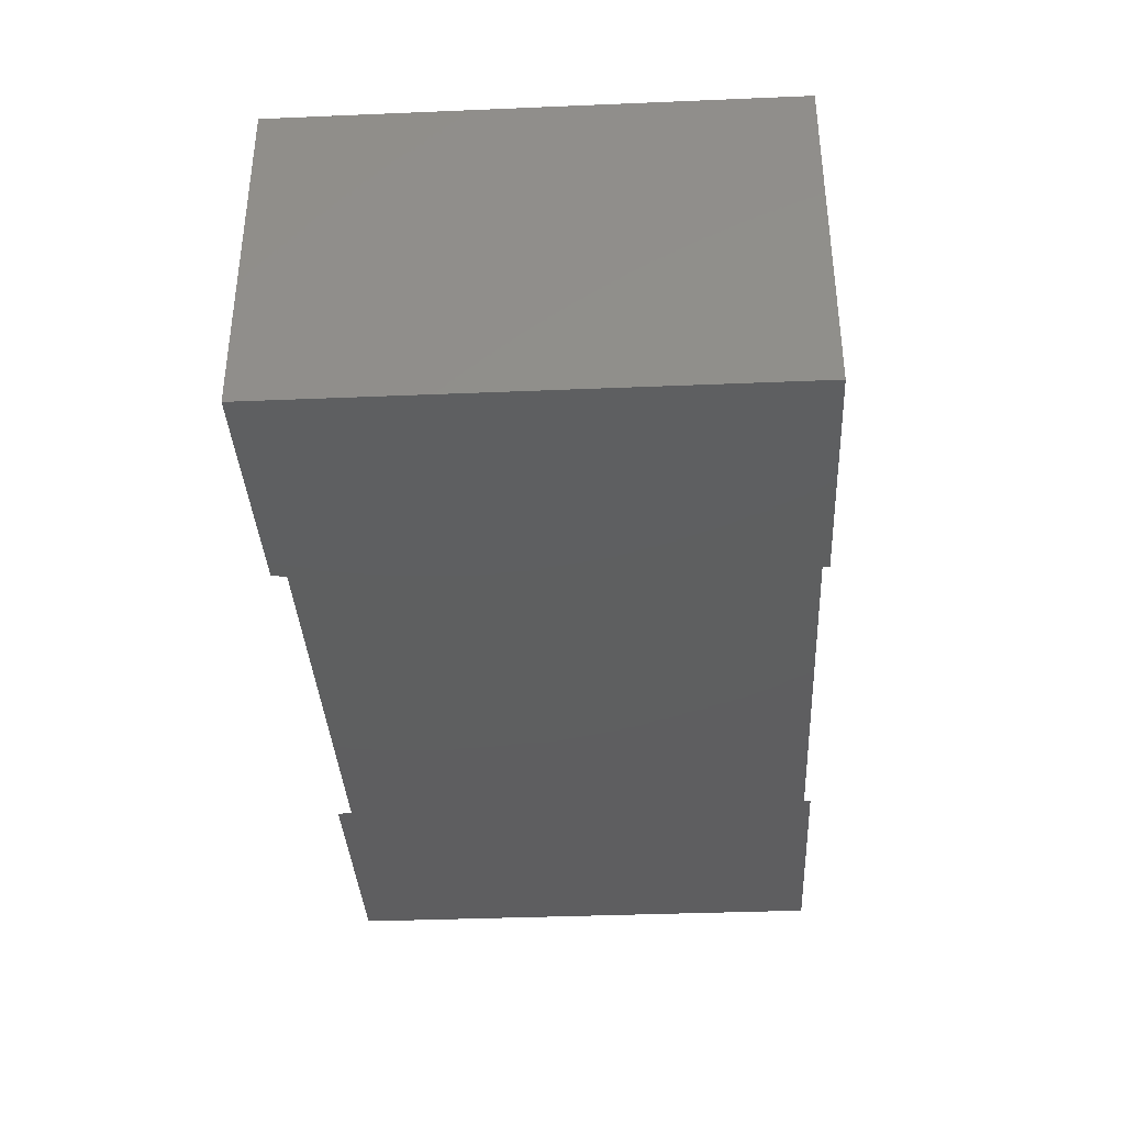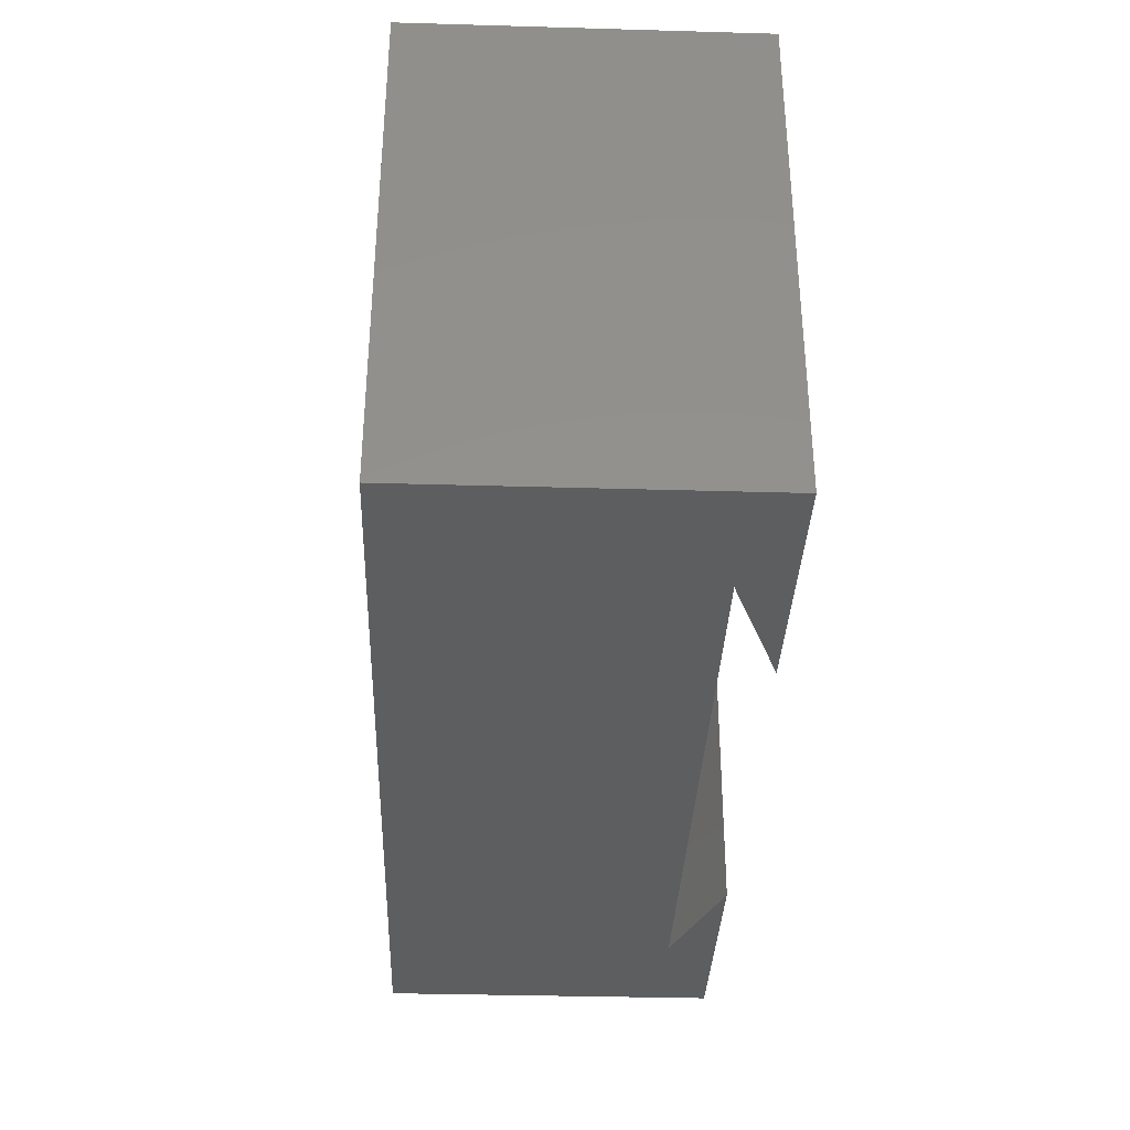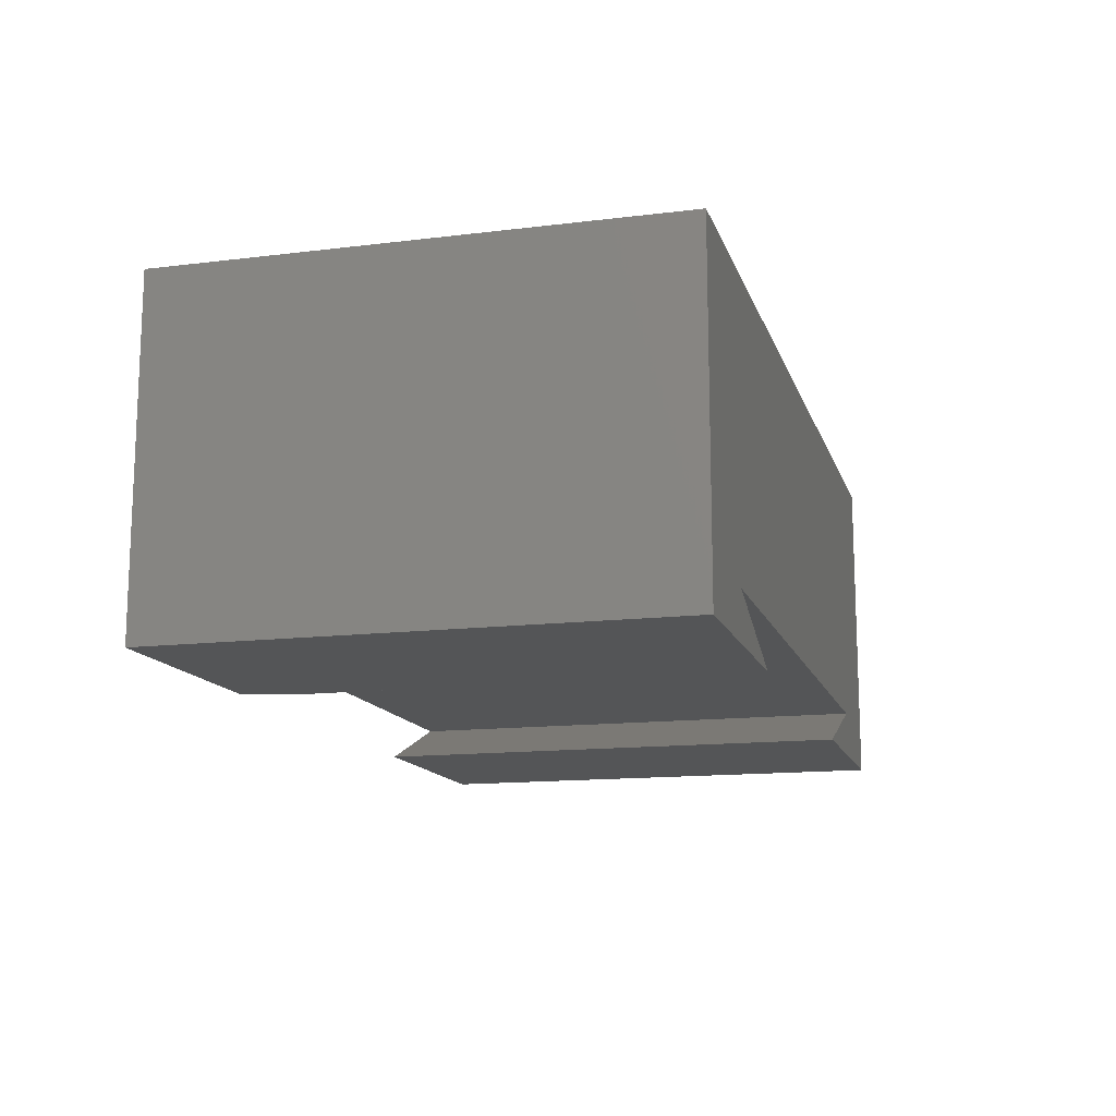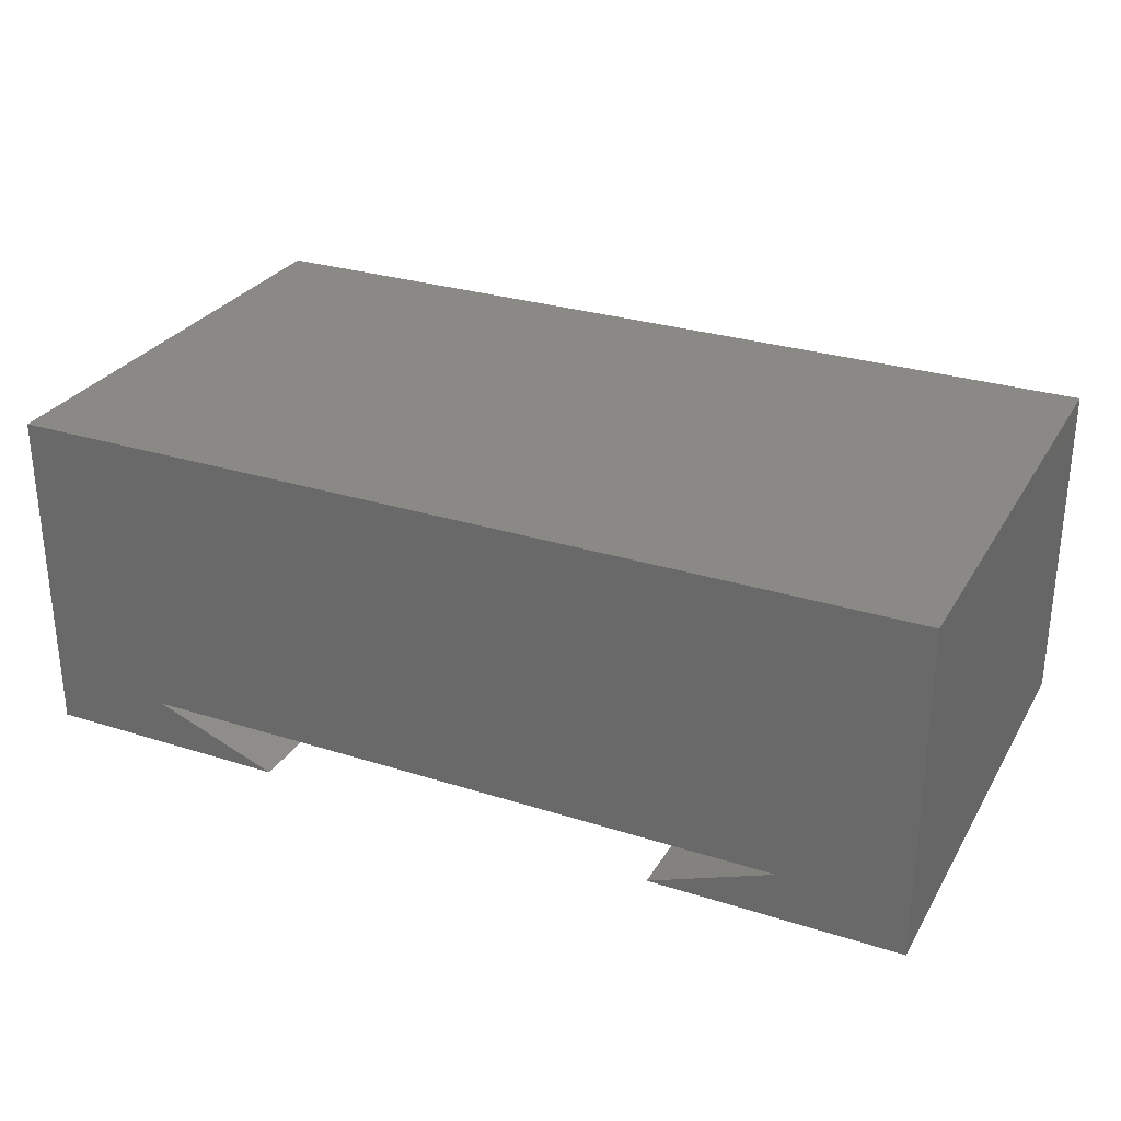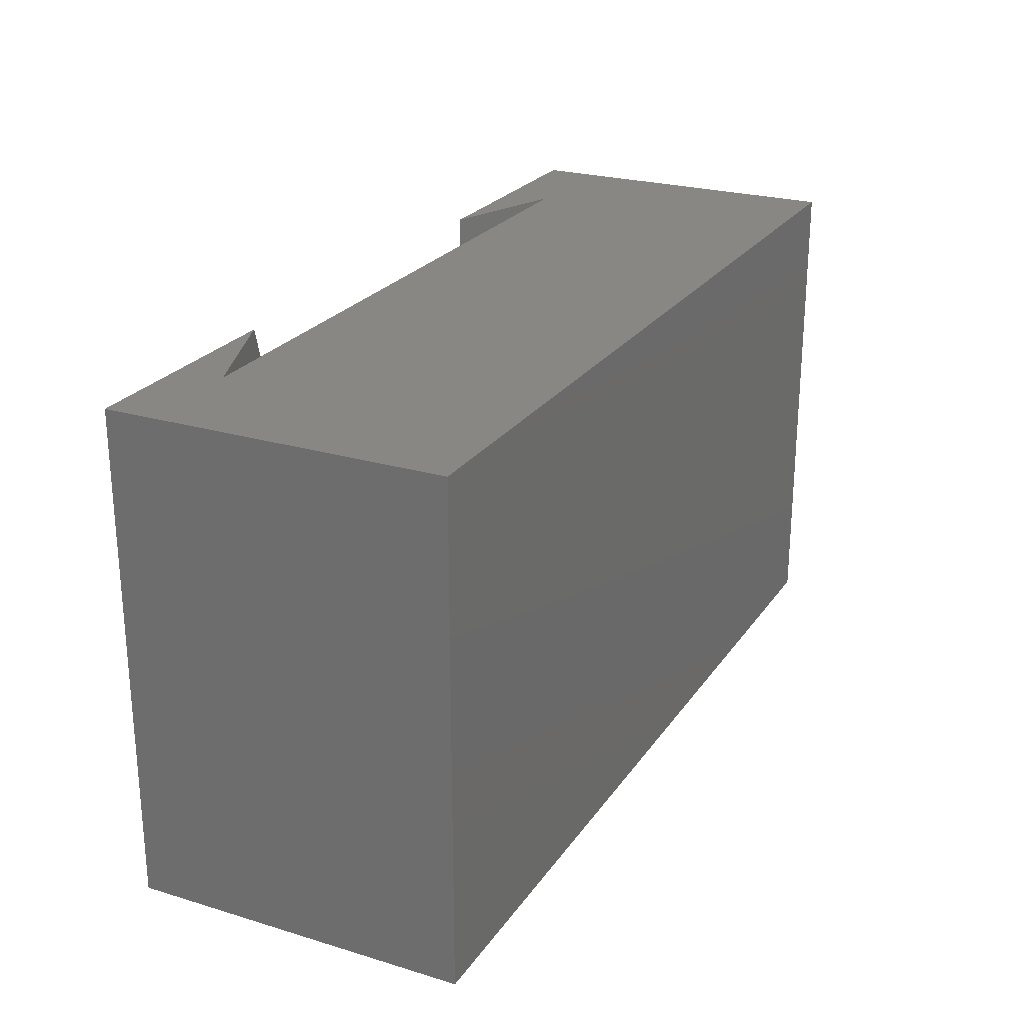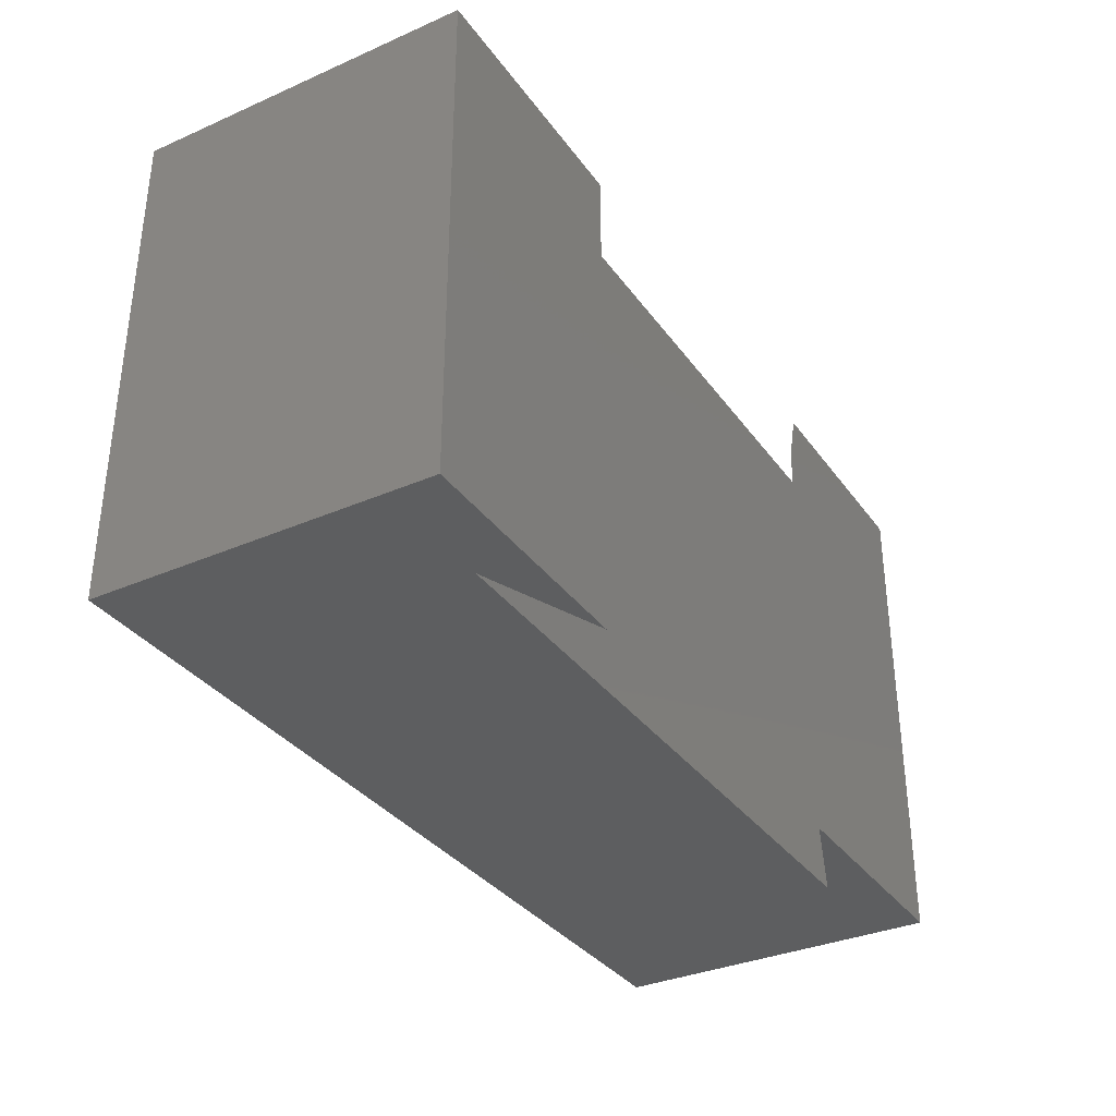
<metadata>
{"format":"stl","ext":"stl","renderer":"f3d","projection":"perspective","resolution":1024,"background":"white","views":[{"elev":-36.6,"azim":-86.9,"up":"+Z"},{"elev":-34.9,"azim":87.8,"up":"+Y"},{"elev":-13.7,"azim":-74.7,"up":"+Z"},{"elev":28.8,"azim":25.3,"up":"+Z"},{"elev":24.3,"azim":-63.7,"up":"+Y"},{"elev":-34.1,"azim":120.5,"up":"+Y"}]}
</metadata>
<code>
# stl→obj: 18 verts, 32 faces
v 0.4234 1.303e-16 0.07155
v 0.2373 1.096e-16 -6.046e-17
v 0.4234 -0.7422 0.07155
v 0.2373 -0.7422 -6.046e-17
v -0.75 3.405e-33 0.5008
v -0.5857 1.824e-17 0.07155
v -0.75 0 0
v -0.3997 3.889e-17 -2.145e-17
v 0.6094 1.509e-16 0.5008
v 0.6094 1.509e-16 -8.324e-17
v -0.378 -0.07812 -2.278e-17
v -0.564 -0.07812 0.07155
v -0.378 -0.7422 -2.278e-17
v -0.564 -0.7422 0.07155
v -0.75 -0.7422 0
v -0.75 -0.7422 0.5008
v 0.6094 -0.7422 -8.324e-17
v 0.6094 -0.7422 0.5008
f 1 2 3
f 3 2 4
f 5 6 7
f 6 8 7
f 1 6 5
f 1 5 9
f 1 9 10
f 1 10 2
f 11 12 13
f 13 12 14
f 15 7 13
f 13 7 8
f 13 8 11
f 3 14 1
f 1 14 12
f 1 12 6
f 5 7 16
f 16 7 15
f 11 8 12
f 12 8 6
f 3 17 18
f 3 4 17
f 14 3 18
f 14 18 16
f 14 16 15
f 14 15 13
f 18 9 16
f 16 9 5
f 10 9 17
f 17 9 18
f 4 2 17
f 17 2 10

</code>
